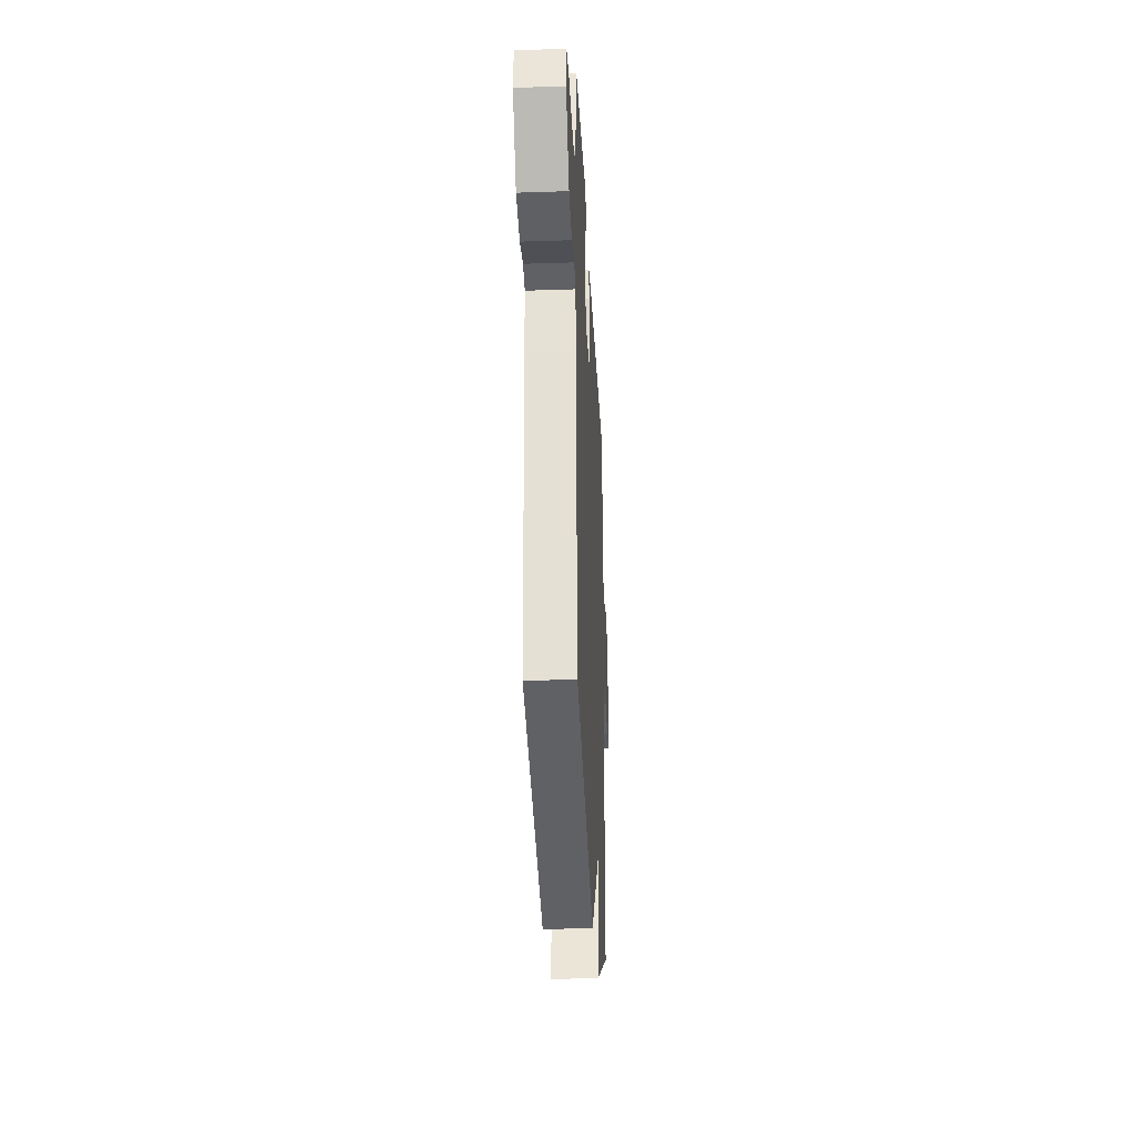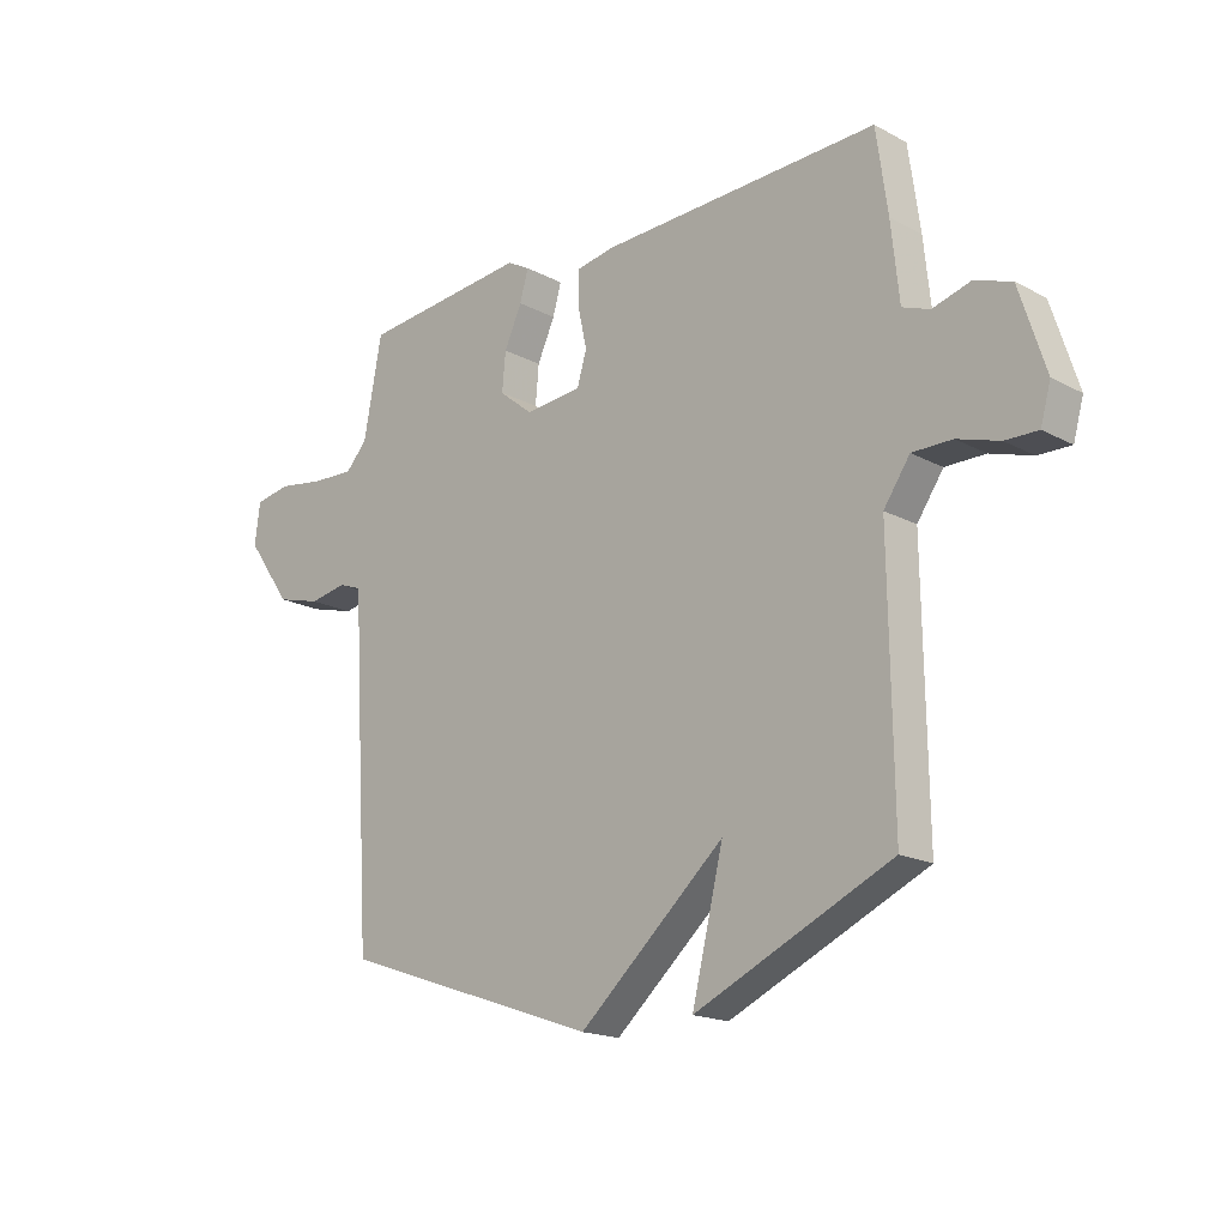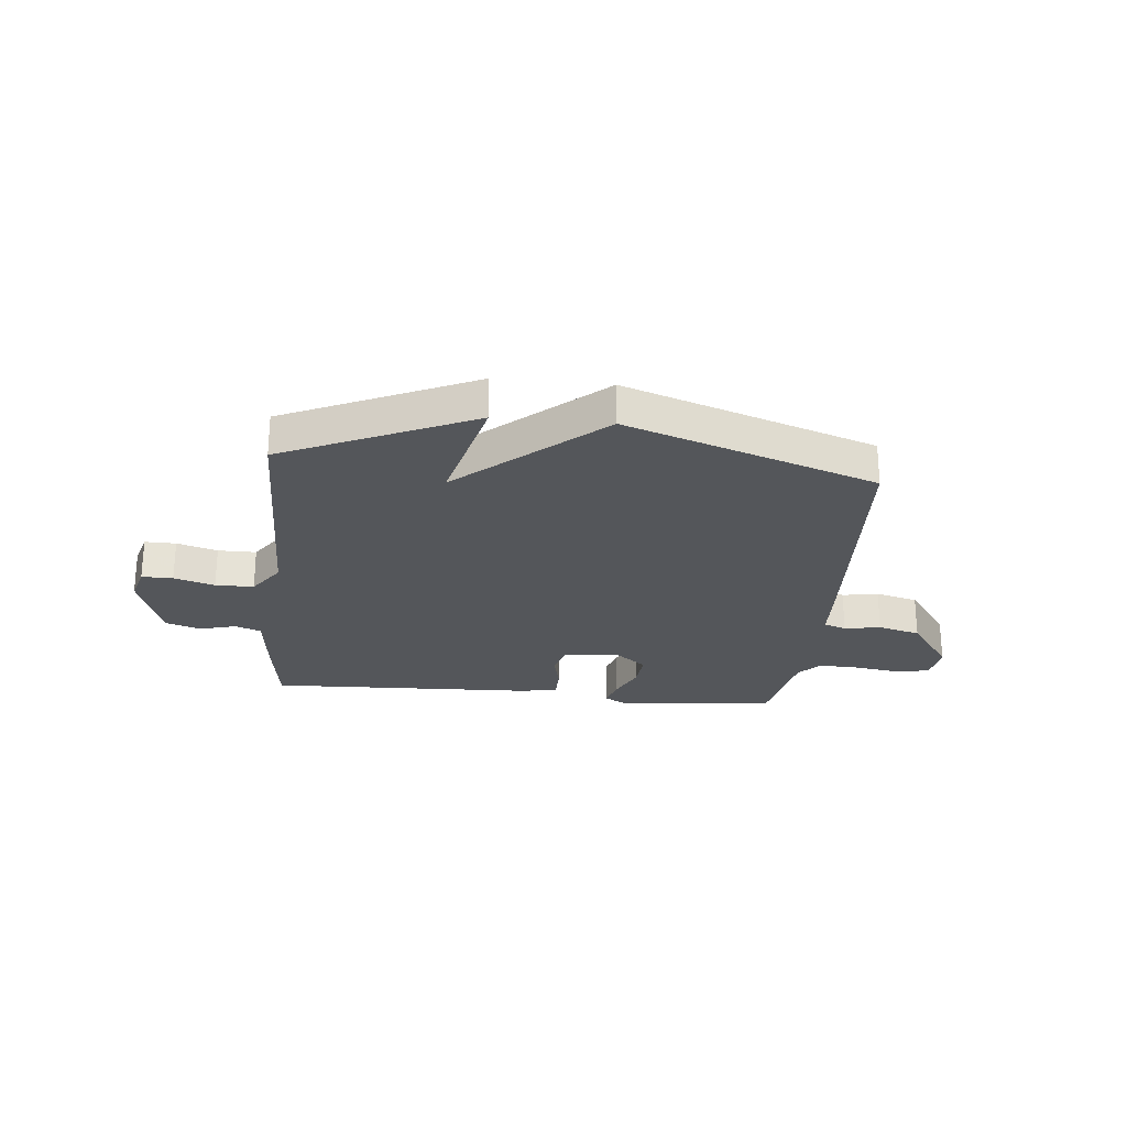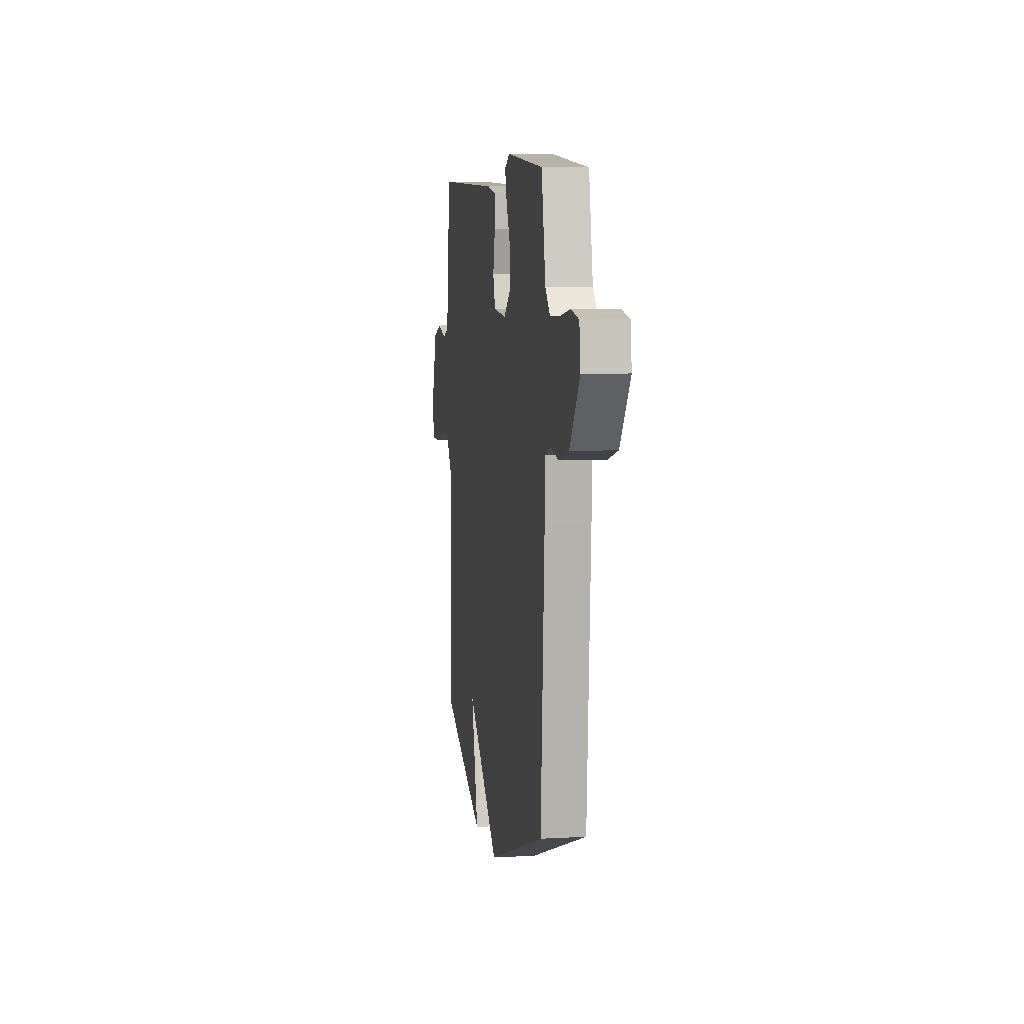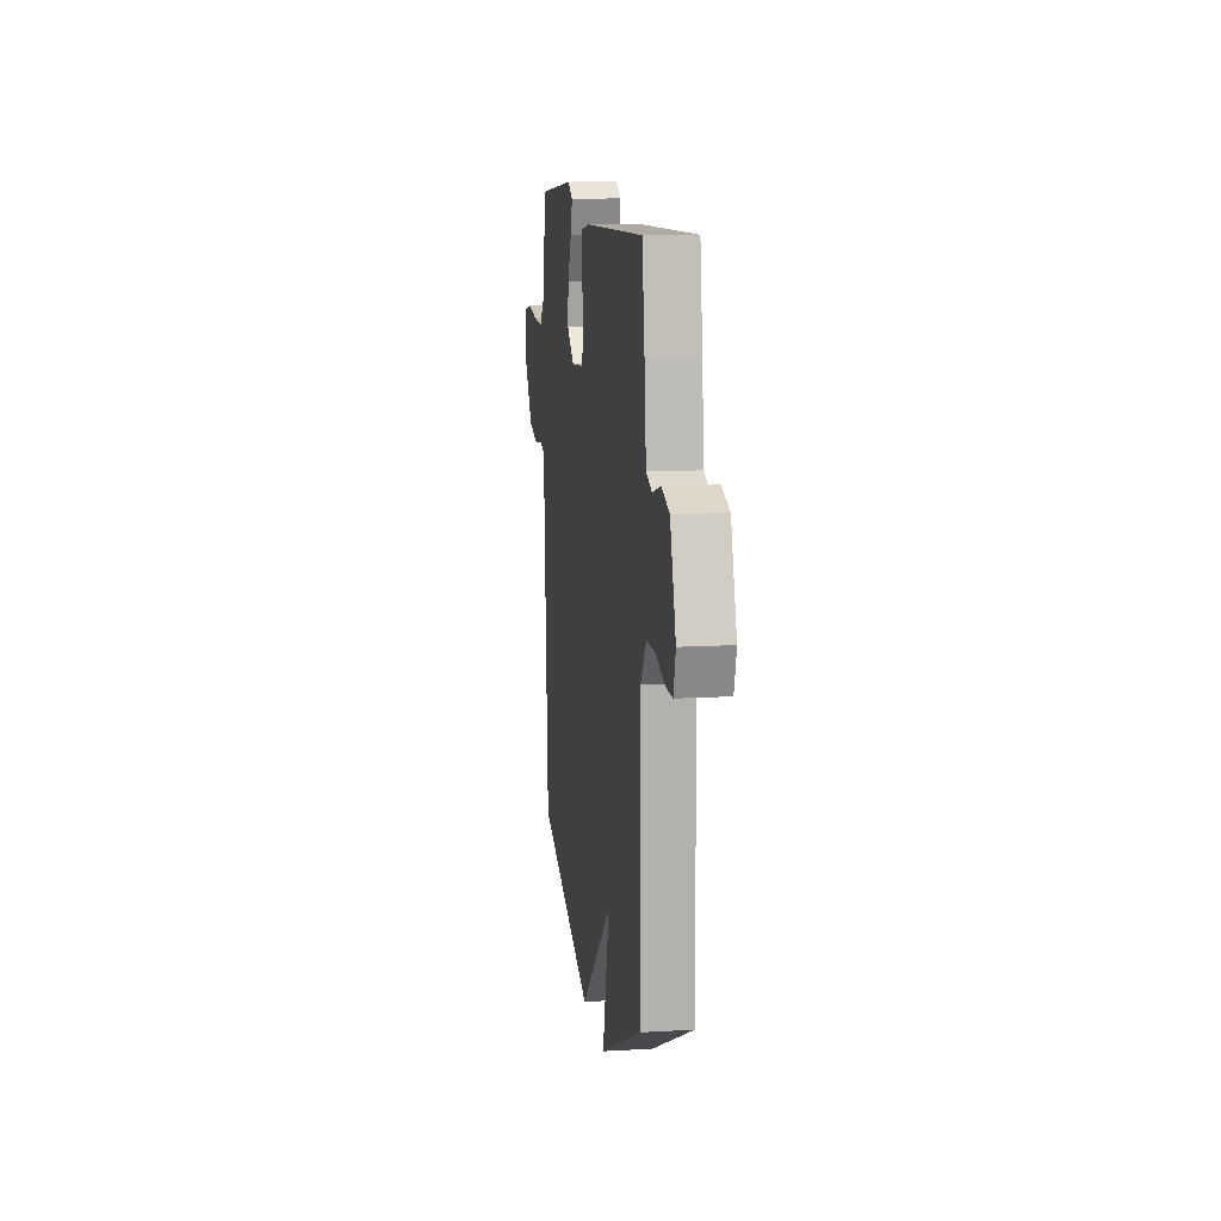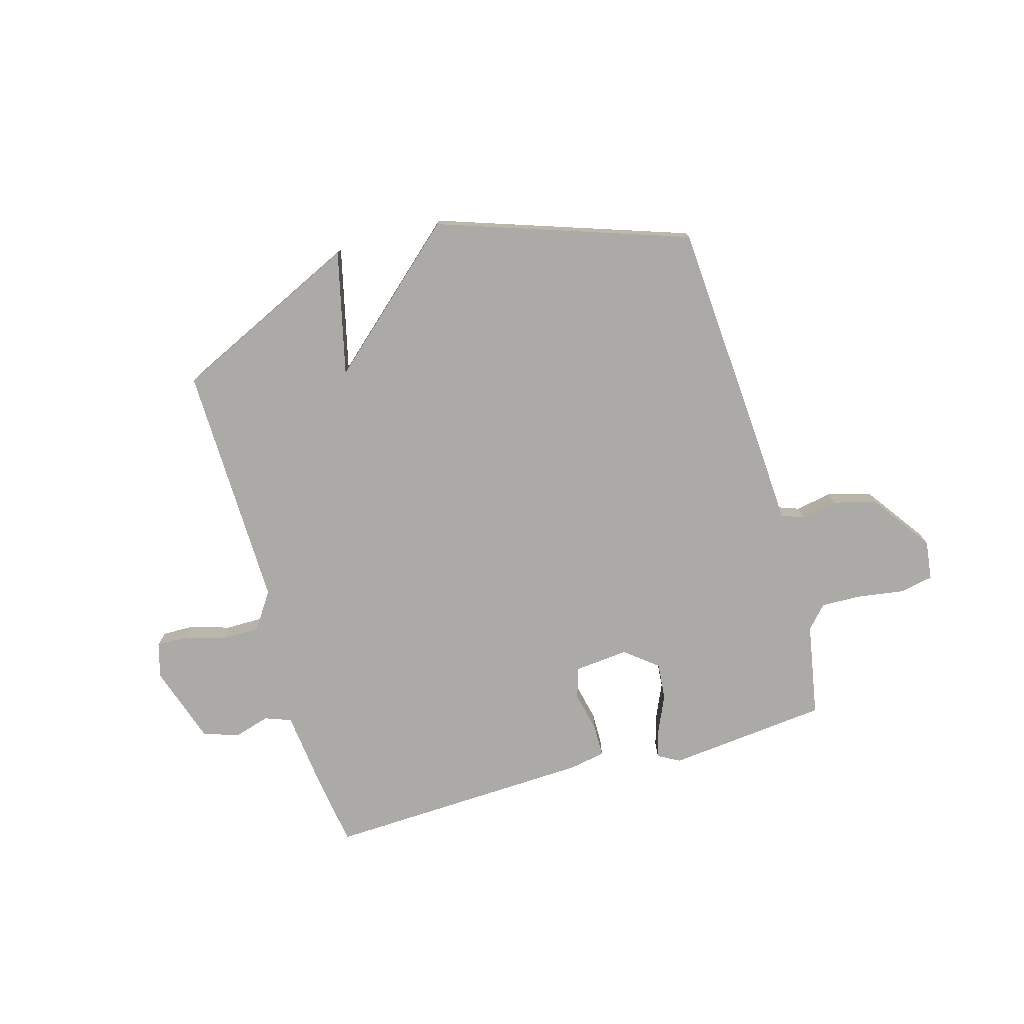
<metadata>
{"format":"obj","ext":"obj","renderer":"f3d","projection":"perspective","resolution":1024,"background":"white","views":[{"elev":-29.6,"azim":-87.2,"up":"+Z"},{"elev":-17.9,"azim":44.0,"up":"+Z"},{"elev":-25.1,"azim":174.3,"up":"+Y"},{"elev":7.2,"azim":-99.3,"up":"+Z"},{"elev":11.9,"azim":82.0,"up":"+Z"},{"elev":-75.8,"azim":-163.8,"up":"+Y"}]}
</metadata>
<code>
v 0.5 0.07 0.5
v 0.52 0.07 0.356
v 0.534 0.07 0.222
v 0.582 0.07 0.204
v 0.648 0.07 0.223
v 0.713 0.07 0.201
v 0.759 0.07 0.057
v 0.741 0.07 -0.007
v 0.684 0.07 -0.006
v 0.61 0.07 0.017
v 0.54 0.07 0.017
v 0.494 0.07 -0.05
v 0.5 0.07 -0.5
v 0.156 0.07 -0.658
v 0.211 0.07 -0.432
v -0.044 0.07 -0.658
v -0.5 0.07 -0.5
v -0.53 0.07 -0.016
v -0.535 0.07 0.084
v -0.576 0.07 0.099
v -0.642 0.07 0.087
v -0.72 0.07 0.108
v -0.799 0.07 0.219
v -0.79 0.07 0.291
v -0.728 0.07 0.303
v -0.645 0.07 0.29
v -0.57 0.07 0.287
v -0.532 0.07 0.328
v -0.5 0.07 0.5
v -0.206 0.07 0.529
v -0.166 0.07 0.507
v -0.181 0.07 0.454
v -0.212 0.07 0.386
v -0.218 0.07 0.319
v -0.159 0.07 0.271
v -0.059 0.07 0.28
v -0.042 0.07 0.337
v -0.058 0.07 0.411
v -0.057 0.07 0.47
v 0.01 0.07 0.482
v 0.5 0 0.5
v 0.52 0 0.356
v 0.534 0 0.222
v 0.582 0 0.204
v 0.648 0 0.223
v 0.713 0 0.201
v 0.759 0 0.057
v 0.741 0 -0.007
v 0.684 0 -0.006
v 0.61 0 0.017
v 0.54 0 0.017
v 0.494 0 -0.05
v 0.5 0 -0.5
v 0.156 0 -0.658
v 0.211 0 -0.432
v -0.044 0 -0.658
v -0.5 0 -0.5
v -0.53 0 -0.016
v -0.535 0 0.084
v -0.576 0 0.099
v -0.642 0 0.087
v -0.72 0 0.108
v -0.799 0 0.219
v -0.79 0 0.291
v -0.728 0 0.303
v -0.645 0 0.29
v -0.57 0 0.287
v -0.532 0 0.328
v -0.5 0 0.5
v -0.206 0 0.529
v -0.166 0 0.507
v -0.181 0 0.454
v -0.212 0 0.386
v -0.218 0 0.319
v -0.159 0 0.271
v -0.059 0 0.28
v -0.042 0 0.337
v -0.058 0 0.411
v -0.057 0 0.47
v 0.01 0 0.482
f 1 2 3
f 40 1 3
f 39 40 3
f 38 39 3
f 37 38 3
f 36 37 3 4
f 35 36 4
f 31 32 33
f 30 31 33
f 29 30 33
f 28 29 33
f 27 28 33 34
f 24 25 26
f 23 24 26
f 22 23 26
f 21 22 26
f 20 21 26
f 19 20 26 27
f 17 18 19
f 16 17 19
f 15 16 19
f 27 34 35
f 19 27 35
f 15 19 35
f 12 13 14 15
f 8 9 10
f 7 8 10
f 6 7 10
f 5 6 10
f 4 5 10
f 4 10 11
f 12 15 35
f 11 12 35
f 4 11 35
f 43 42 41
f 43 41 80
f 43 80 79
f 43 79 78
f 43 78 77
f 44 43 77 76
f 44 76 75
f 73 72 71
f 73 71 70
f 73 70 69
f 73 69 68
f 74 73 68 67
f 66 65 64
f 66 64 63
f 66 63 62
f 66 62 61
f 66 61 60
f 67 66 60 59
f 59 58 57
f 59 57 56
f 59 56 55
f 75 74 67
f 75 67 59
f 75 59 55
f 55 54 53 52
f 50 49 48
f 50 48 47
f 50 47 46
f 50 46 45
f 50 45 44
f 51 50 44
f 75 55 52
f 75 52 51
f 75 51 44
f 1 41 42 2
f 2 42 43 3
f 3 43 44 4
f 4 44 45 5
f 5 45 46 6
f 6 46 47 7
f 7 47 48 8
f 8 48 49 9
f 9 49 50 10
f 10 50 51 11
f 11 51 52 12
f 12 52 53 13
f 13 53 54 14
f 14 54 55 15
f 15 55 56 16
f 16 56 57 17
f 17 57 58 18
f 18 58 59 19
f 19 59 60 20
f 20 60 61 21
f 21 61 62 22
f 22 62 63 23
f 23 63 64 24
f 24 64 65 25
f 25 65 66 26
f 26 66 67 27
f 27 67 68 28
f 28 68 69 29
f 29 69 70 30
f 30 70 71 31
f 31 71 72 32
f 32 72 73 33
f 33 73 74 34
f 34 74 75 35
f 35 75 76 36
f 36 76 77 37
f 37 77 78 38
f 38 78 79 39
f 39 79 80 40
f 40 80 41 1

</code>
